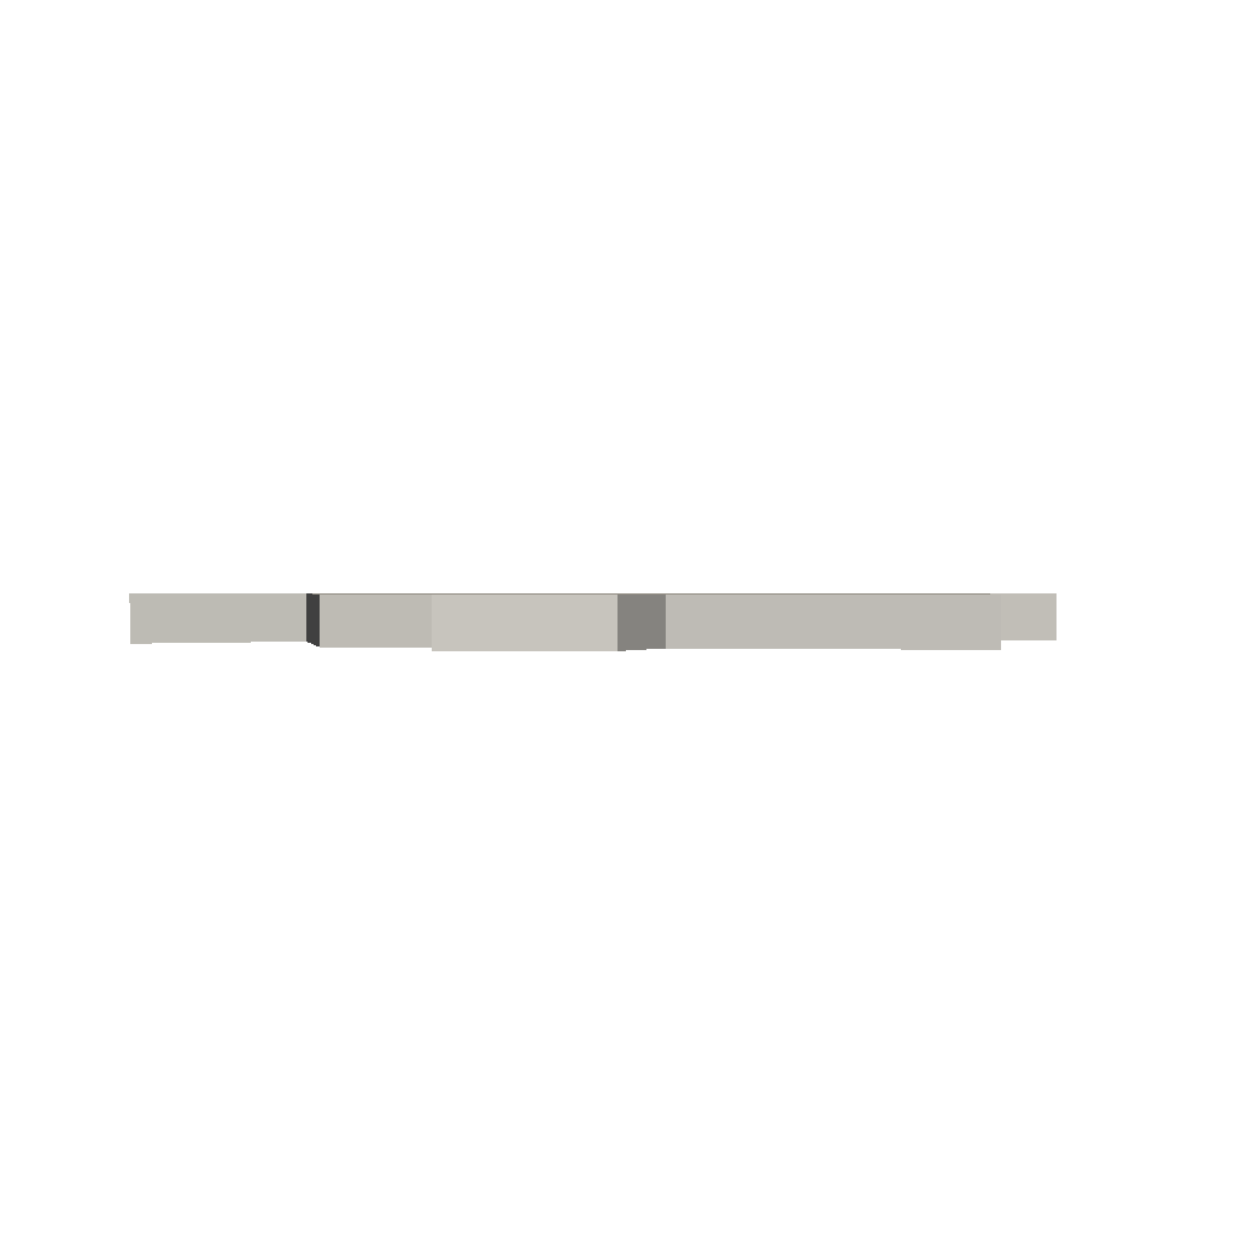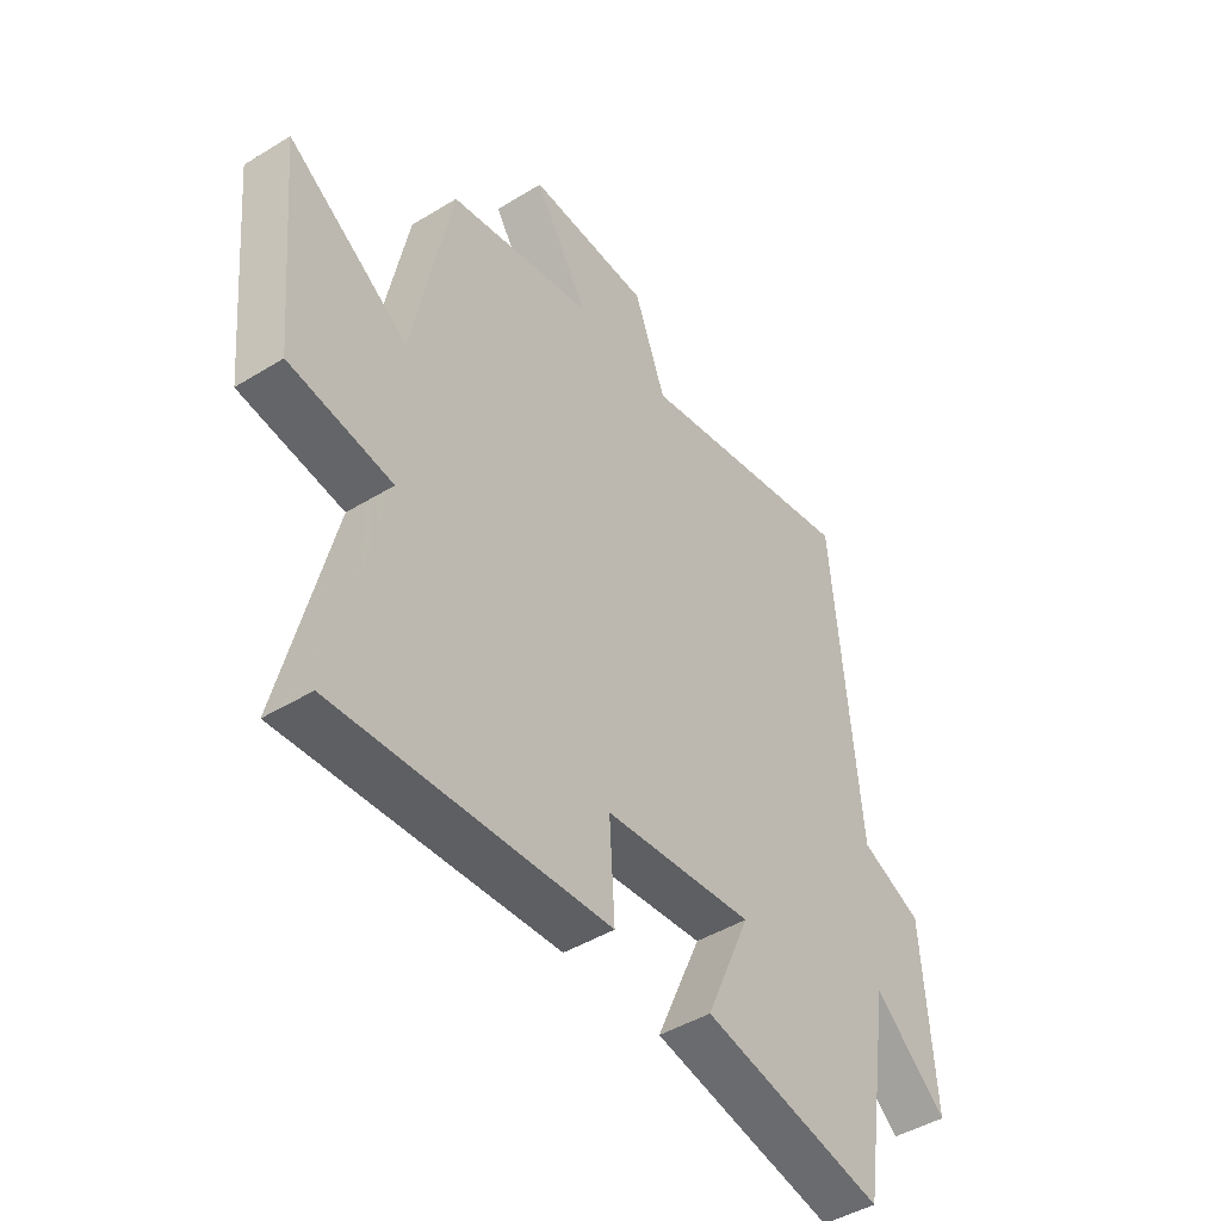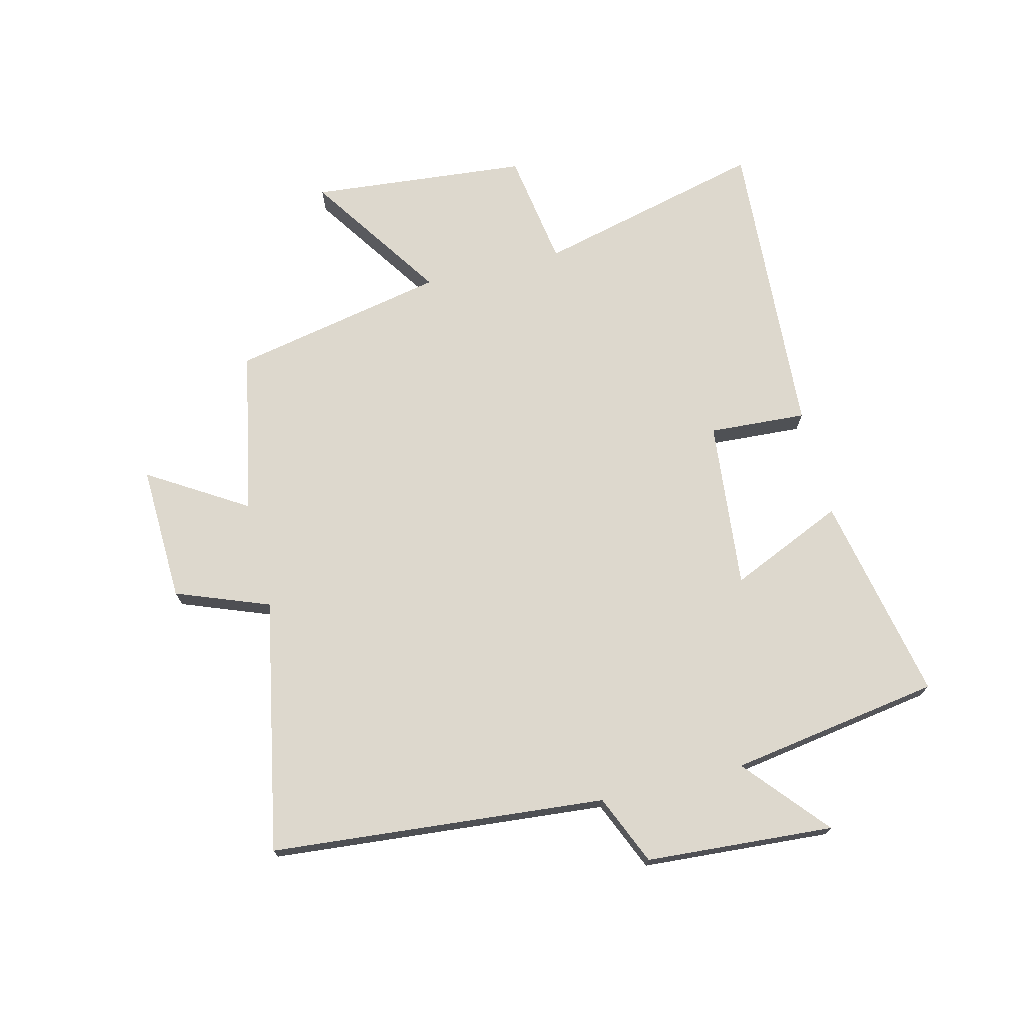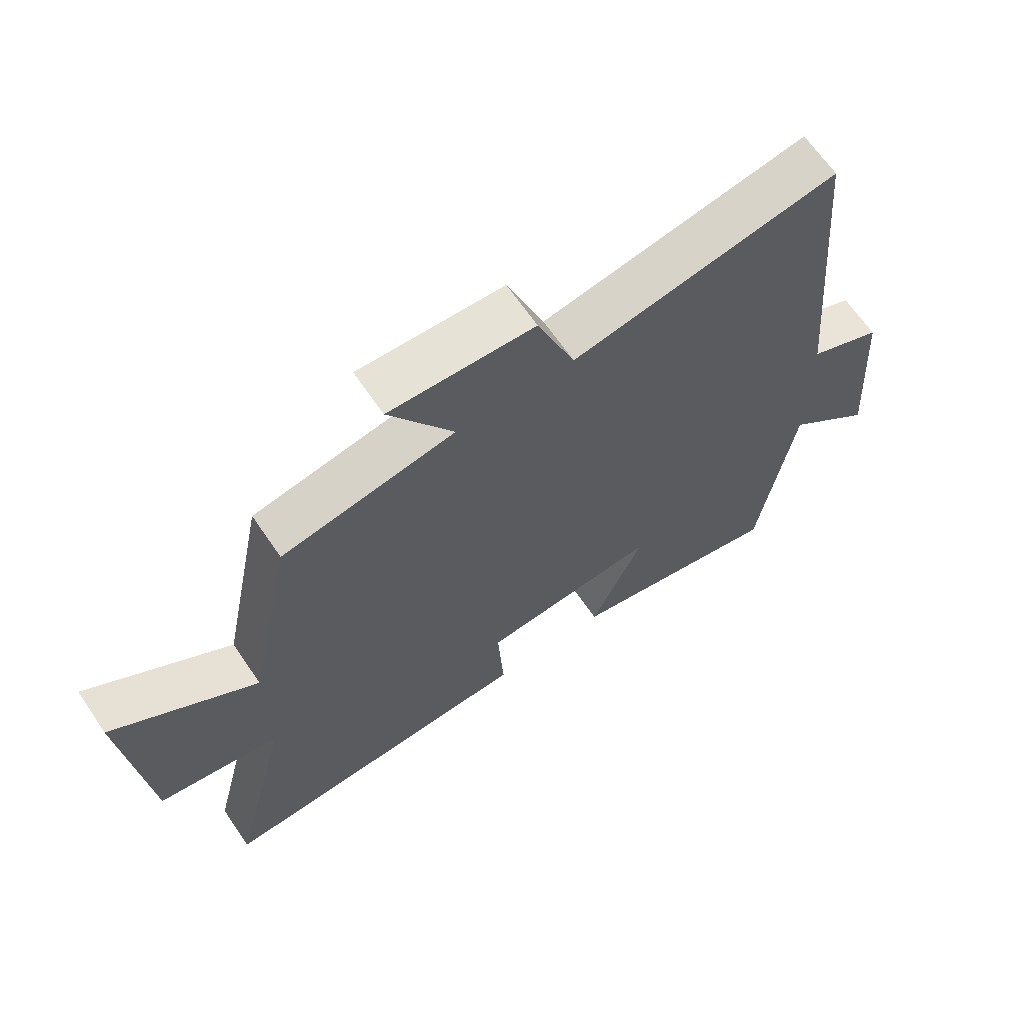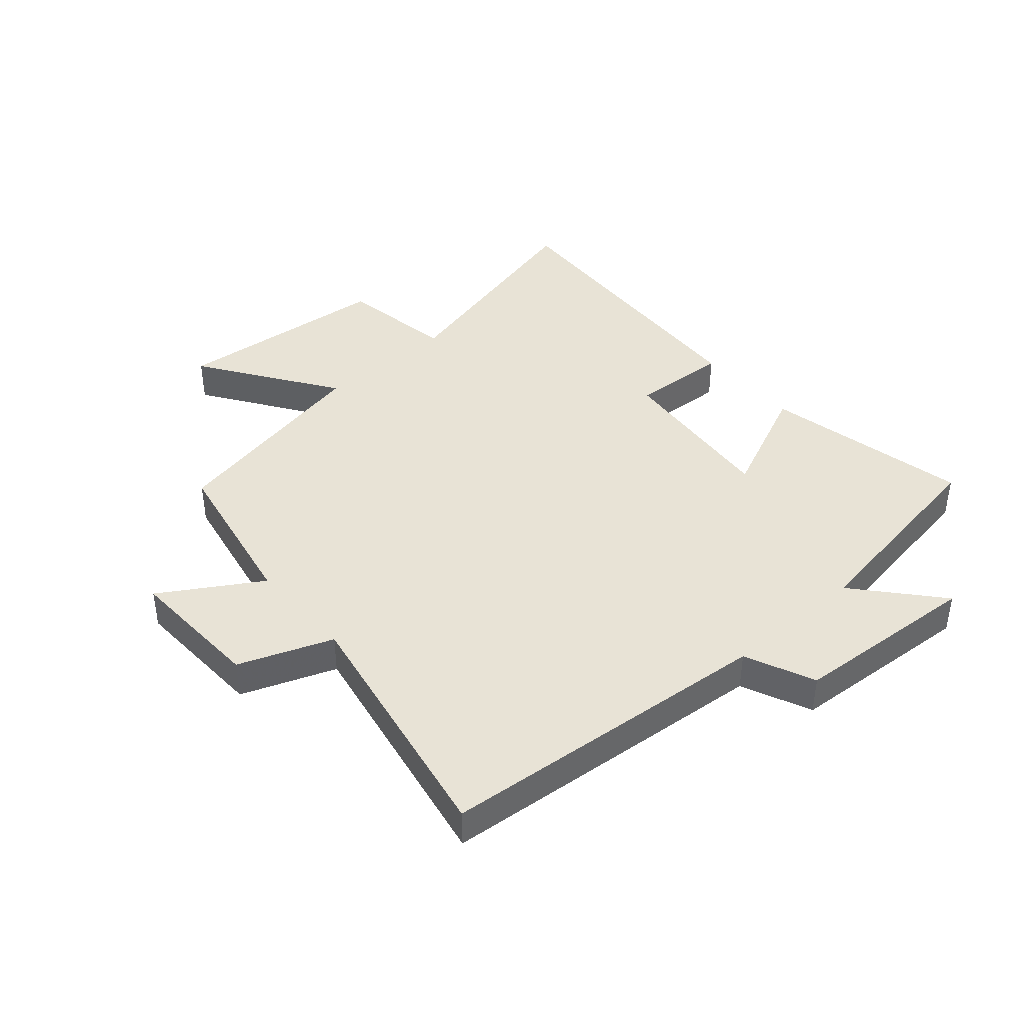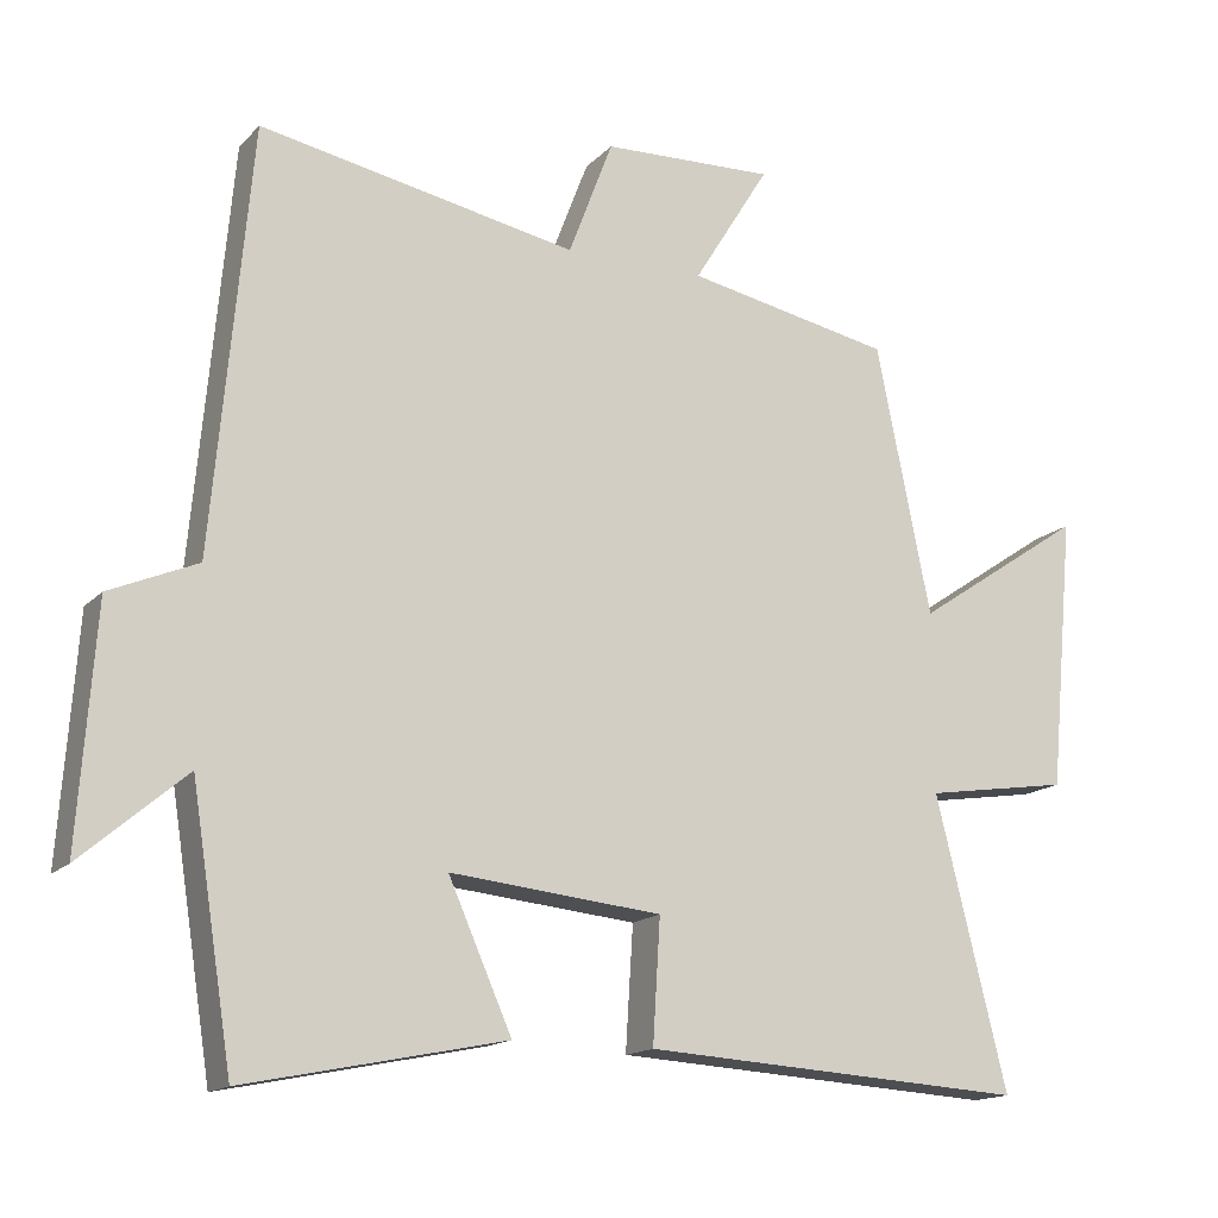
<metadata>
{"format":"obj","ext":"obj","renderer":"f3d","projection":"perspective","resolution":1024,"background":"white","views":[{"elev":0.6,"azim":1.4,"up":"+Y"},{"elev":-44.9,"azim":-54.5,"up":"+Z"},{"elev":72.2,"azim":76.1,"up":"+Y"},{"elev":65.6,"azim":-34.2,"up":"+Z"},{"elev":41.5,"azim":48.7,"up":"+Y"},{"elev":-15.5,"azim":152.6,"up":"+Z"}]}
</metadata>
<code>
v -0.428 0.07 0.446
v -0.156 0.07 0.5
v -0.257 0.07 0.663
v -0.029 0.07 0.655
v 0.03 0.07 0.5
v 0.45 0.07 0.581
v 0.5 0.07 0.024
v 0.616 0.07 -0.026
v 0.638 0.07 -0.338
v 0.5 0.07 -0.22
v 0.445 0.07 -0.57
v 0.101 0.07 -0.5
v 0.185 0.07 -0.31
v -0.095 0.07 -0.338
v -0.085 0.07 -0.5
v -0.594 0.07 -0.531
v -0.5 0.07 -0.15
v -0.692 0.07 -0.12
v -0.726 0.07 0.242
v -0.5 0.07 0.09
v -0.428 0 0.446
v -0.156 0 0.5
v -0.257 0 0.663
v -0.029 0 0.655
v 0.03 0 0.5
v 0.45 0 0.581
v 0.5 0 0.024
v 0.616 0 -0.026
v 0.638 0 -0.338
v 0.5 0 -0.22
v 0.445 0 -0.57
v 0.101 0 -0.5
v 0.185 0 -0.31
v -0.095 0 -0.338
v -0.085 0 -0.5
v -0.594 0 -0.531
v -0.5 0 -0.15
v -0.692 0 -0.12
v -0.726 0 0.242
v -0.5 0 0.09
f 17 18 19 20
f 17 20 1 2
f 16 17 2
f 15 16 2
f 14 15 2
f 13 14 2
f 10 11 12 13
f 10 13 2
f 7 8 9 10
f 5 6 7 10
f 5 10 2 3
f 3 4 5
f 40 39 38 37
f 22 21 40 37
f 22 37 36
f 22 36 35
f 22 35 34
f 22 34 33
f 33 32 31 30
f 22 33 30
f 30 29 28 27
f 30 27 26 25
f 23 22 30 25
f 25 24 23
f 1 21 22 2
f 2 22 23 3
f 3 23 24 4
f 4 24 25 5
f 5 25 26 6
f 6 26 27 7
f 7 27 28 8
f 8 28 29 9
f 9 29 30 10
f 10 30 31 11
f 11 31 32 12
f 12 32 33 13
f 13 33 34 14
f 14 34 35 15
f 15 35 36 16
f 16 36 37 17
f 17 37 38 18
f 18 38 39 19
f 19 39 40 20
f 20 40 21 1

</code>
